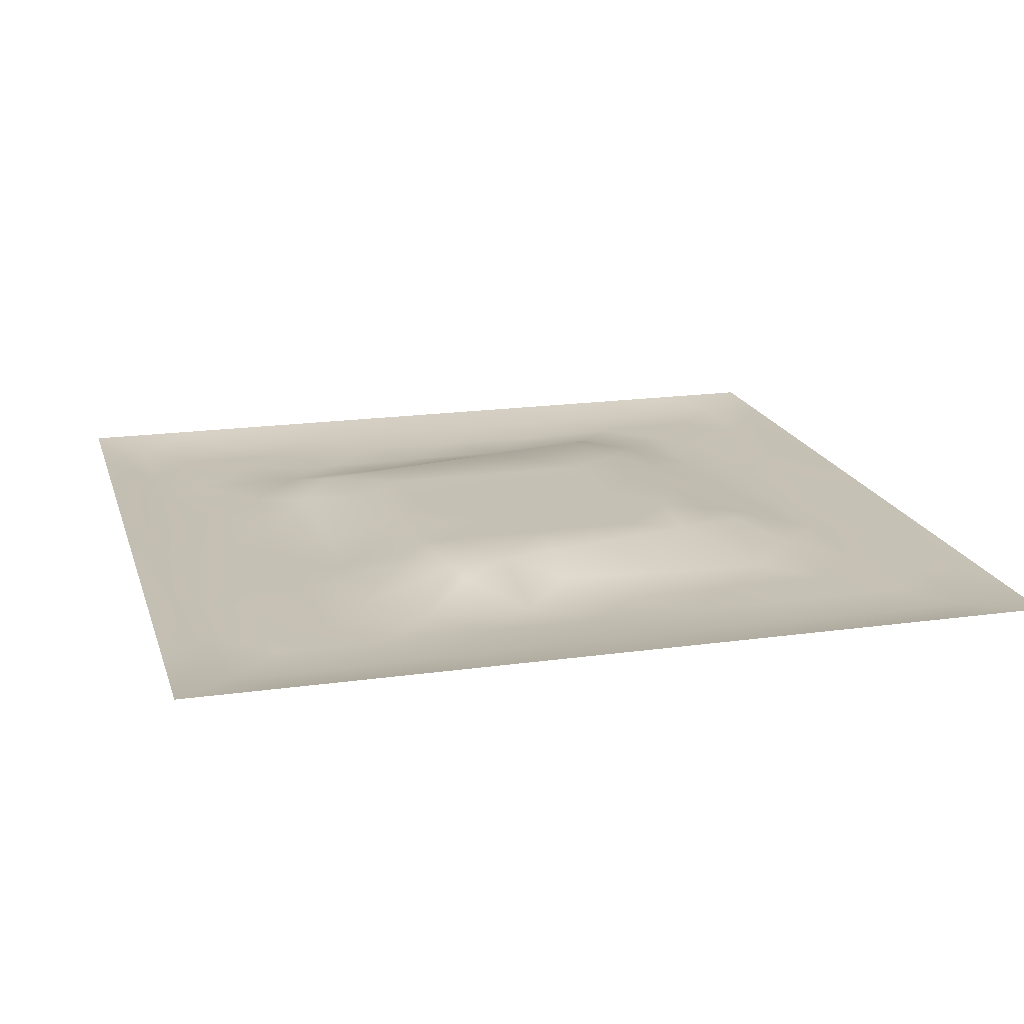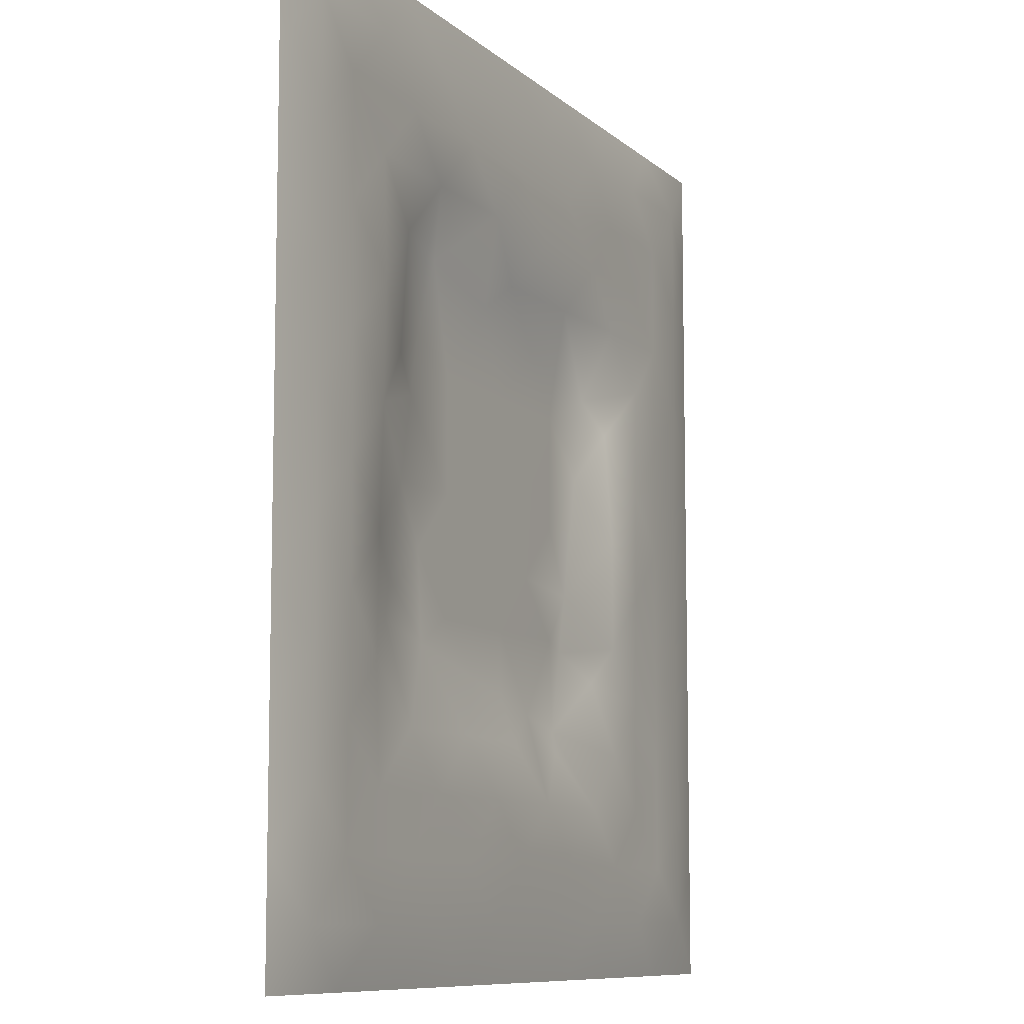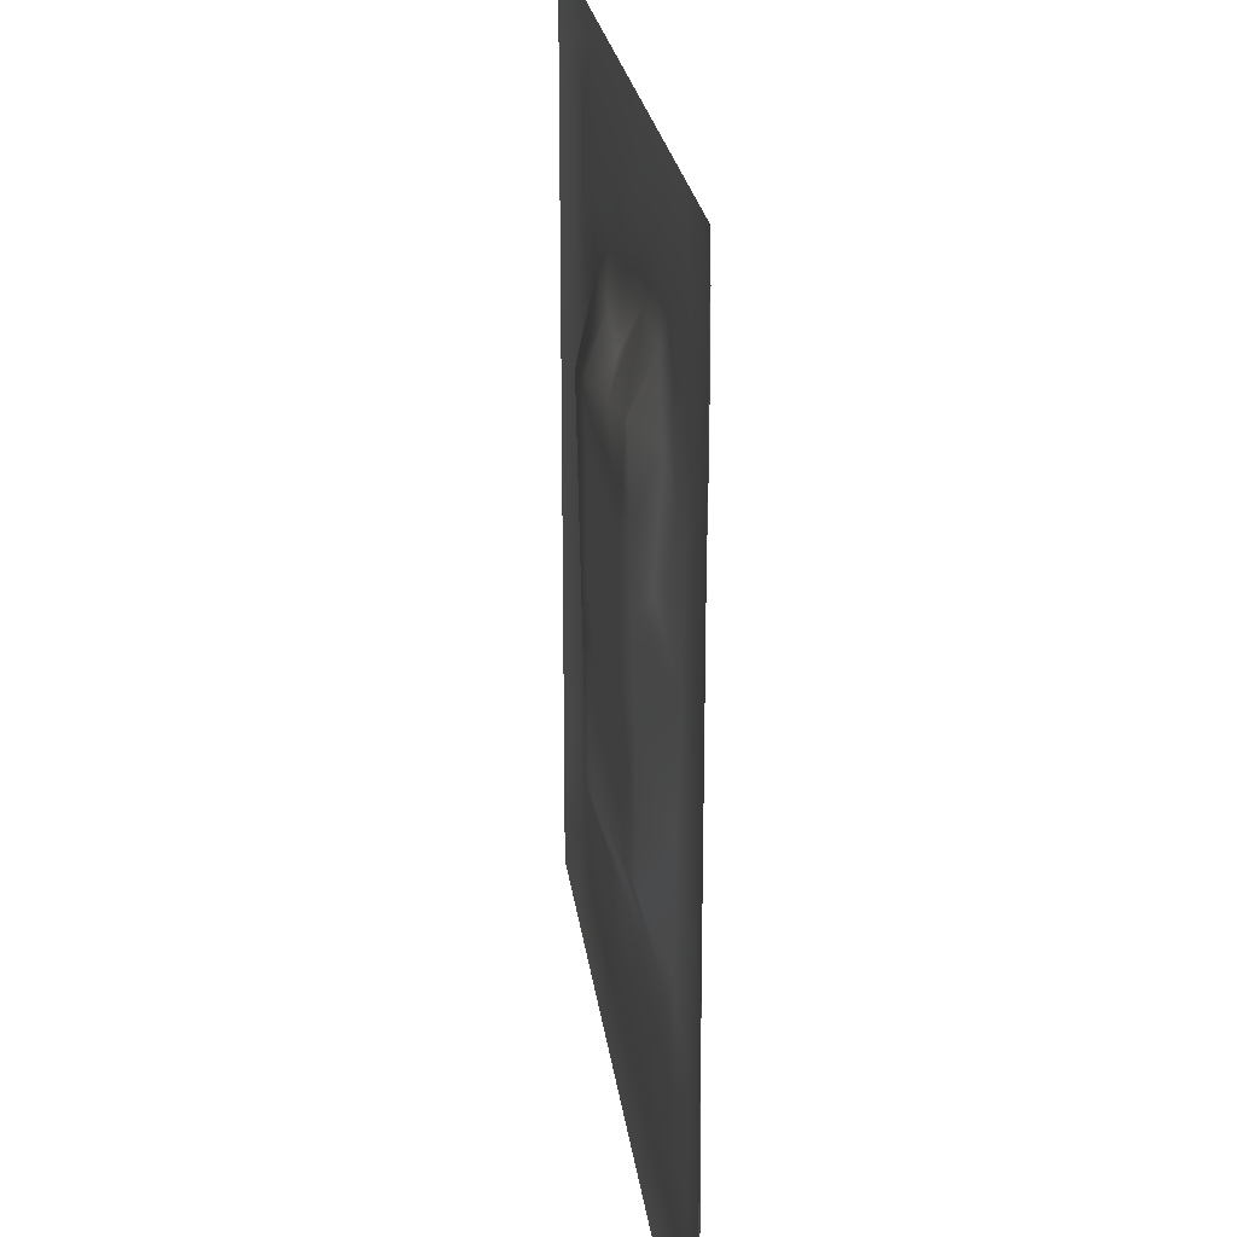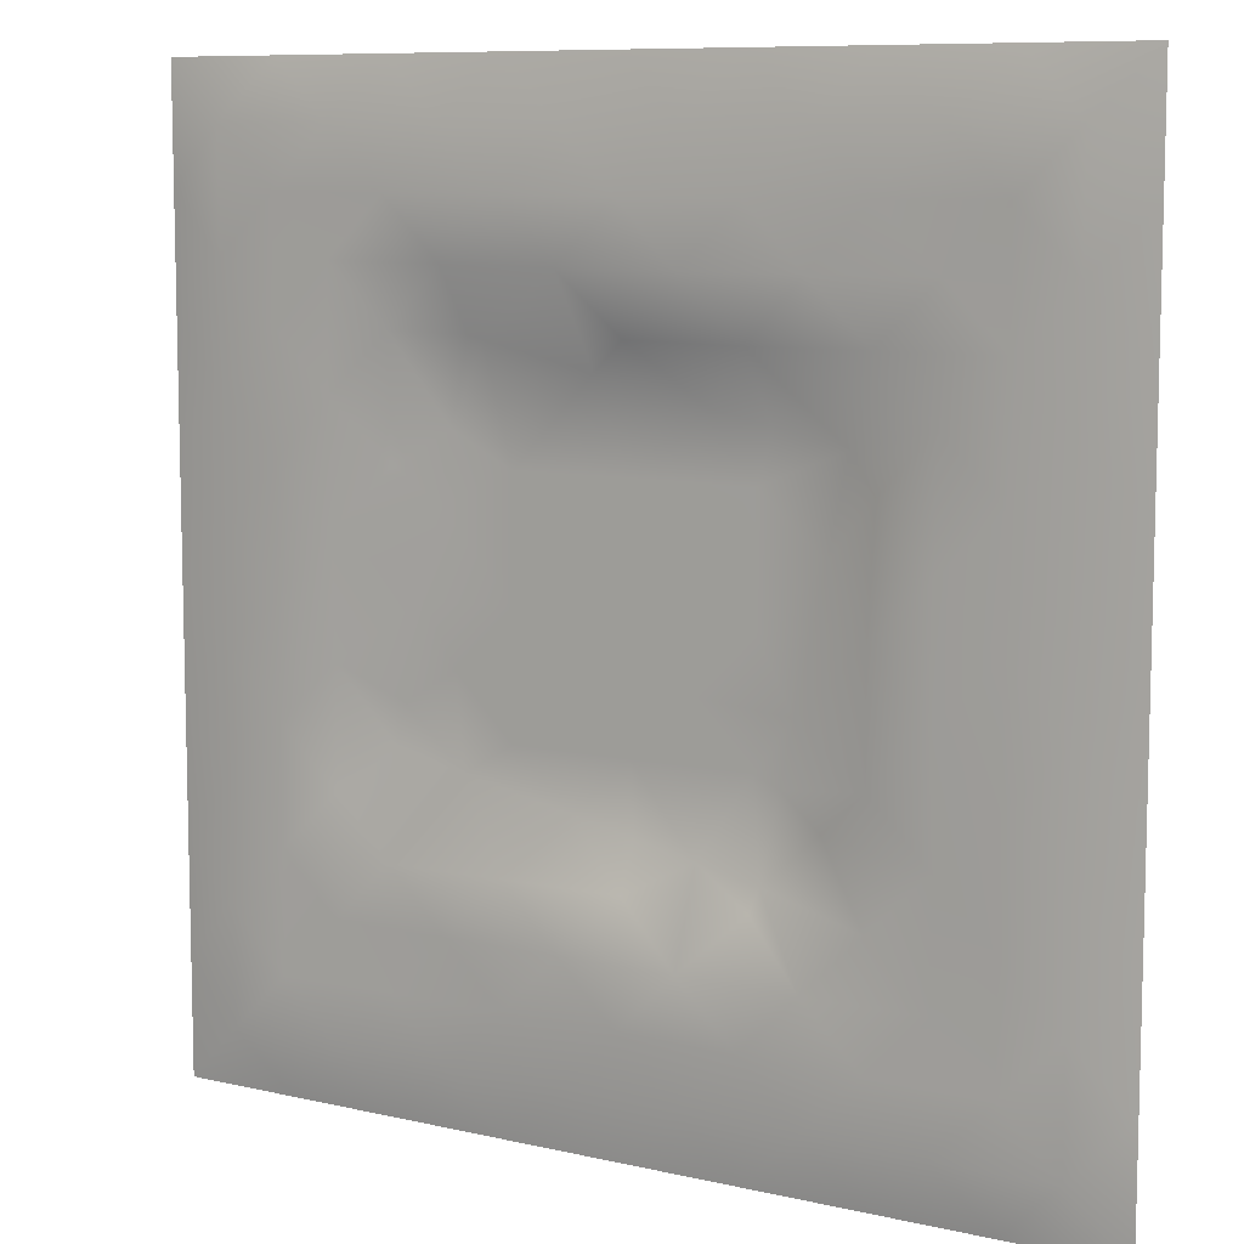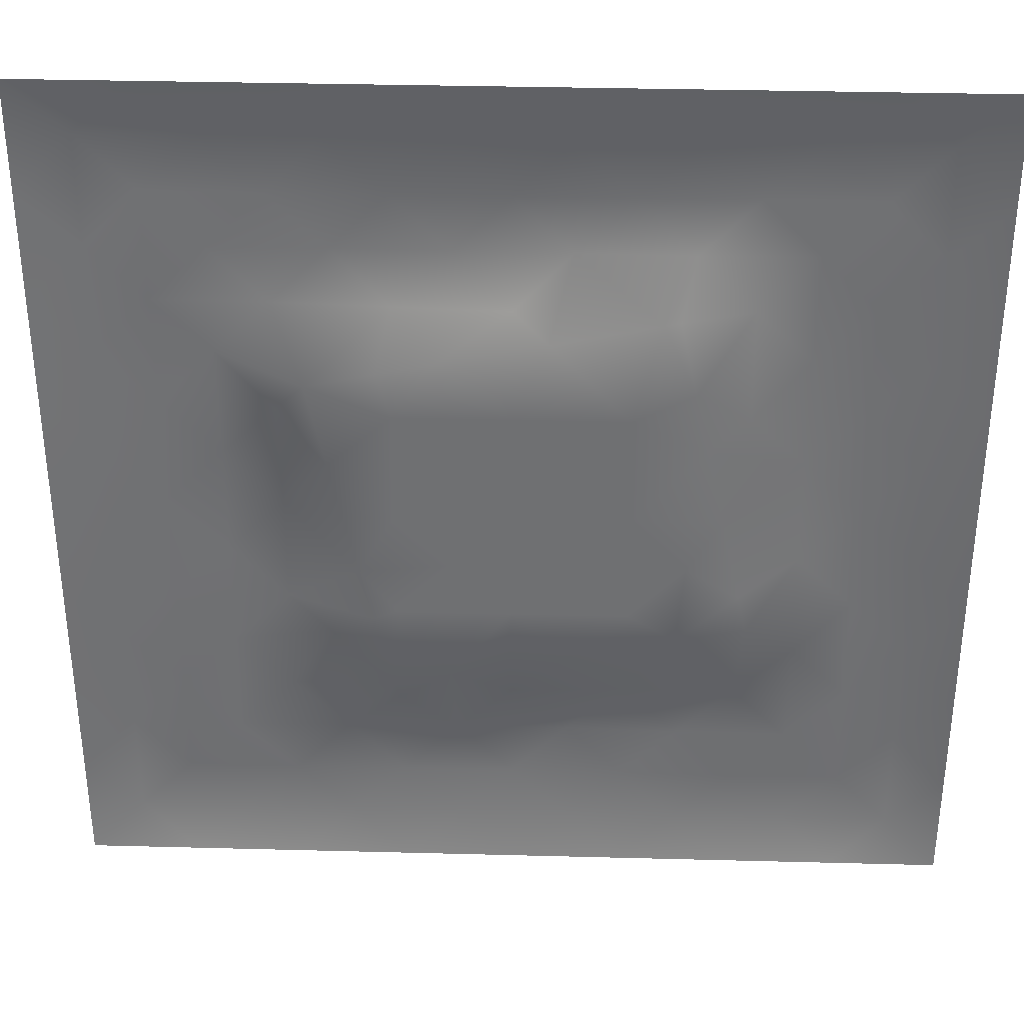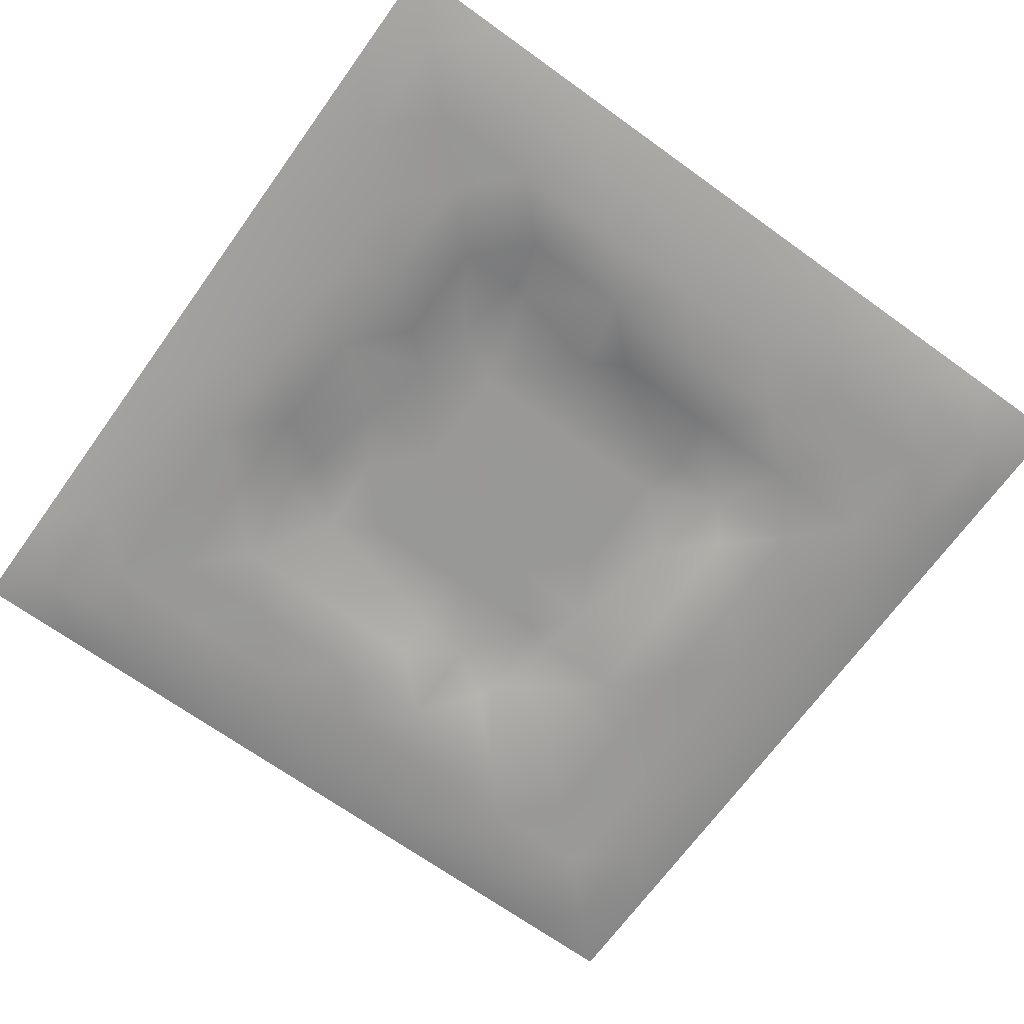
<metadata>
{"format":"obj","ext":"obj","renderer":"f3d","projection":"perspective","resolution":1024,"background":"white","views":[{"elev":18.4,"azim":-15.2,"up":"+Z"},{"elev":-9.1,"azim":115.7,"up":"+Y"},{"elev":22.9,"azim":83.0,"up":"+Y"},{"elev":9.0,"azim":-148.4,"up":"+Y"},{"elev":34.9,"azim":2.0,"up":"+Y"},{"elev":-68.5,"azim":144.2,"up":"+Z"}]}
</metadata>
<code>
v -0 0 -0
v 1 0 -0
v -0 1 0
v 1 1 0
v 0.4999 0.5001 0.01603
v -0 0.5 0
v 0.5 1 0
v 1 0.5 0
v 0.5 -0 0
v 0.2497 0.75 -0.008595
v 0.7501 0.7504 -0.003501
v 0.2501 0.2499 -0.009696
v 0.7503 0.2505 -0.009538
v 0.75 0 0
v 0.25 0 0
v 1 0.75 0
v 1 0.25 0
v 0.25 1 0
v 0.75 1 0
v 0 0.25 0
v 0 0.75 -0
v 0.4996 0.2508 -0.001659
v 0.2517 0.5005 -0.007844
v 0.5002 0.75 0.002364
v 0.3474 0.3622 0.01619
v 0.875 0.3749 -0.01193
v 0.6249 0.1254 -0.009833
v 0.6262 0.3739 0.01603
v 0.8754 0.1246 -0.009967
v 0.3749 0.1251 -0.009444
v 0.1246 0.1246 -0.009721
v 0.374 0.3737 0.01603
v 0.8747 0.625 -0.01038
v 0.6259 0.6264 0.01603
v 0.8754 0.8754 -0.009094
v 0.375 0.8747 -0.01032
v 0.3736 0.6262 0.01603
v 0.1245 0.8755 -0.01015
v 0.125 0.6252 -0.009493
v 0.6251 0.8747 -0.0126
v 0.1251 0.3752 -0.009117
v 0.2498 0.1246 -0.008769
v 0.8752 0.7501 -0.009789
v 0.8755 0.2499 -0.01004
v 0.2499 0.8752 -0.009672
v 0.7502 0.8753 -0.01028
v 0.1247 0.25 -0.009167
v 0.1245 0.7502 -0.009314
v 0.3741 0.2479 0.009335
v 0.2499 0.6262 0.001718
v 0.7506 0.6257 0.004475
v 0.8745 0.4998 -0.01101
v 0.3576 0.6794 0.01619
v 0.3747 0.7491 -0.004419
v 0 0.375 0
v 0.5001 0.8744 -0.01073
v 0.4998 0.6263 0.01604
v 0.2511 0.3746 -0.008258
v 0.1254 0.5002 -0.009317
v 0.3738 0.5 0.01604
v 0.6251 0.2514 -0.007691
v 0.4999 0.1256 -0.01061
v 0.5 0.3738 0.01604
v 0 0.625 0
v 0 0.875 0
v 0 0.125 0
v 0.625 1 0
v 0.875 1 0
v 0.125 1 0
v 0.375 1 0
v 1 0.375 0
v 1 0.125 0
v 1 0.875 0
v 1 0.625 0
v 0.375 0 0
v 0.125 0 0
v 0.875 0 0
v 0.625 0 0
v 0.7501 0.1249 -0.008699
v 0.626 0.5001 0.01604
v 0.3035 0.566 0.01618
v 0.06207 0.3126 -0.009924
v 0.1885 0.4377 -0.01078
v 0.1877 0.3125 -0.008635
v 0.06231 0.4376 -0.00903
v 0.6875 0.9378 -0.009093
v 0.6878 0.8123 -0.007886
v 0.5625 0.9375 -0.007998
v 0.06197 0.6875 -0.01019
v 0.1875 0.6877 -0.01217
v 0.06229 0.5625 -0.009057
v 0.1874 0.9381 -0.01093
v 0.1871 0.8128 -0.008652
v 0.06195 0.9381 -0.01041
v 0.4368 0.5631 0.01604
v 0.5383 0.7184 0.01618
v 0.4375 0.8115 -0.01196
v 0.3124 0.8122 -0.01271
v 0.4376 0.9375 -0.00818
v 0.9381 0.8126 -0.01053
v 0.8127 0.8128 -0.009951
v 0.938 0.938 -0.0103
v 0.707 0.5909 0.01618
v 0.5629 0.5632 0.01604
v 0.4204 0.693 0.01618
v 0.8115 0.5624 -0.0103
v 0.812 0.6877 -0.01221
v 0.9375 0.5624 -0.008482
v 0.6563 0.7439 0.01618
v 0.5618 0.3146 0.01618
v 0.4369 0.4369 0.01604
v 0.1873 0.06184 -0.01101
v 0.06198 0.06199 -0.01023
v 0.1872 0.1873 -0.00847
v 0.3125 0.06208 -0.00964
v 0.3123 0.1875 -0.01135
v 0.4375 0.06241 -0.008482
v 0.8126 0.06196 -0.01053
v 0.938 0.06198 -0.01027
v 0.3335 0.4269 0.01618
v 0.563 0.437 0.01604
v 0.3178 0.4997 0.01618
v 0.5624 0.1886 -0.01273
v 0.6876 0.1881 -0.009738
v 0.5624 0.06246 -0.008687
v 0.938 0.3125 -0.009964
v 0.8129 0.3123 -0.00553
v 0.9377 0.4375 -0.009005
v 0.3125 0.9379 -0.009516
v 0.4322 0.2866 0.01618
v 0.8128 0.1874 -0.008899
v 0.7479 0.4013 0.01618
v 0.6874 0.06223 -0.009438
v 0.6892 0.437 0.01603
v 0.9382 0.1873 -0.01113
v 0.4371 0.1885 -0.01189
v 0.06186 0.1874 -0.0108
v 0.7265 0.5007 0.01618
v 0.9378 0.6874 -0.009221
v 0.6811 0.3403 0.01618
v 0.06177 0.8127 -0.01127
v 0.8126 0.9381 -0.0107
v 0.1884 0.5629 -0.01125
v 0.5629 0.8113 -0.01132
v 0.8116 0.437 -0.006684
v 0.3667 0.2724 0.01619
v 0.2824 0.6633 0.01619
v 0.7576 0.3567 0.01619
v 0.6733 0.7476 0.01619
v 0.6919 0.6608 0.01618
v 0.497 0.3006 0.01618
v 0.2978 0.3314 -0.000996
f 1 113 66
f 31 137 113
f 11 101 87
f 112 31 113
f 138 145 106
f 106 52 33
f 124 13 61
f 84 41 47
f 137 66 113
f 75 115 15
f 12 152 84
f 12 114 116
f 101 35 46
f 76 113 1
f 76 112 113
f 15 112 76
f 115 112 15
f 30 115 117
f 108 33 52
f 75 117 115
f 115 30 42
f 42 116 114
f 51 150 103
f 116 30 136
f 122 23 120
f 49 146 116
f 42 112 115
f 58 84 152
f 146 12 116
f 60 120 111
f 53 147 37
f 46 87 101
f 101 43 35
f 104 80 34
f 130 49 136
f 83 58 23
f 49 116 136
f 117 62 30
f 132 134 140
f 62 123 136
f 77 2 119
f 77 119 118
f 71 128 126
f 142 46 35
f 63 28 121
f 119 29 118
f 148 140 13
f 125 27 62
f 135 72 17
f 136 30 62
f 58 120 23
f 60 122 120
f 127 44 26
f 120 25 32
f 93 48 10
f 147 54 10
f 120 32 111
f 22 130 136
f 130 63 32
f 127 145 148
f 82 47 41
f 45 98 36
f 82 137 47
f 146 152 12
f 26 126 128
f 62 117 125
f 20 137 82
f 38 92 94
f 20 66 137
f 55 20 82
f 69 94 92
f 143 90 39
f 8 108 128
f 141 48 38
f 24 144 97
f 65 141 94
f 114 31 42
f 38 94 141
f 92 18 69
f 97 54 24
f 151 110 63
f 11 107 101
f 29 119 135
f 143 59 83
f 104 34 57
f 43 101 107
f 129 45 36
f 27 124 123
f 85 41 59
f 78 125 9
f 70 129 99
f 83 59 41
f 129 70 18
f 36 99 129
f 93 38 48
f 38 45 92
f 52 128 108
f 65 94 3
f 72 135 119
f 94 69 3
f 39 90 48
f 21 141 65
f 18 92 129
f 6 91 64
f 105 24 54
f 93 45 38
f 89 39 48
f 50 90 143
f 45 129 92
f 9 125 117
f 64 89 21
f 55 82 85
f 6 85 91
f 59 91 85
f 41 85 82
f 6 55 85
f 23 143 83
f 59 39 91
f 151 130 22
f 143 39 59
f 118 29 79
f 29 44 131
f 32 146 130
f 58 83 84
f 119 2 72
f 44 126 26
f 130 151 63
f 138 103 80
f 10 98 93
f 21 89 141
f 105 53 37
f 148 13 127
f 79 133 118
f 118 133 14
f 81 147 50
f 100 35 43
f 109 96 34
f 48 141 89
f 78 133 125
f 62 27 123
f 37 147 81
f 40 144 87
f 98 10 54
f 25 120 58
f 5 95 111
f 110 151 22
f 57 37 95
f 37 57 105
f 27 125 133
f 121 5 111
f 90 10 48
f 123 22 136
f 17 126 135
f 41 84 83
f 130 146 49
f 60 111 95
f 28 134 80
f 104 95 5
f 28 140 134
f 24 105 96
f 57 95 104
f 24 96 144
f 132 140 148
f 134 132 138
f 45 93 98
f 110 28 63
f 106 103 138
f 9 117 75
f 26 128 52
f 54 97 98
f 111 32 63
f 123 61 22
f 99 36 56
f 80 104 5
f 135 44 29
f 126 17 71
f 150 109 34
f 87 109 149
f 13 124 131
f 103 150 34
f 36 98 97
f 60 81 122
f 12 84 114
f 122 81 23
f 107 11 51
f 150 51 11
f 87 149 11
f 150 149 109
f 14 133 78
f 140 110 61
f 107 106 33
f 44 135 126
f 51 103 106
f 143 23 50
f 81 50 23
f 121 80 5
f 63 121 111
f 121 28 80
f 77 118 14
f 52 106 145
f 103 34 80
f 131 79 29
f 13 131 127
f 25 146 32
f 124 27 79
f 139 33 108
f 107 33 43
f 133 79 27
f 44 127 131
f 139 43 33
f 10 90 147
f 96 105 57
f 140 28 110
f 51 106 107
f 50 147 90
f 97 56 36
f 86 46 142
f 112 42 31
f 40 46 86
f 74 139 108
f 100 43 139
f 137 31 47
f 114 47 31
f 88 40 86
f 16 100 139
f 102 35 100
f 68 142 102
f 88 99 56
f 142 35 102
f 53 105 54
f 95 37 60
f 19 86 142
f 88 56 40
f 144 40 56
f 47 114 84
f 81 60 37
f 87 46 40
f 110 22 61
f 57 34 96
f 144 56 97
f 61 13 140
f 64 91 89
f 145 127 26
f 67 88 86
f 7 99 88
f 7 70 99
f 67 7 88
f 19 67 86
f 68 19 142
f 73 102 100
f 4 68 102
f 73 4 102
f 16 73 100
f 74 16 139
f 8 74 108
f 39 89 91
f 147 53 54
f 116 42 30
f 134 138 80
f 61 123 124
f 145 26 52
f 79 131 124
f 128 71 8
f 149 150 11
f 132 148 145
f 145 138 132
f 58 152 25
f 152 146 25
f 144 109 87
f 144 96 109

</code>
